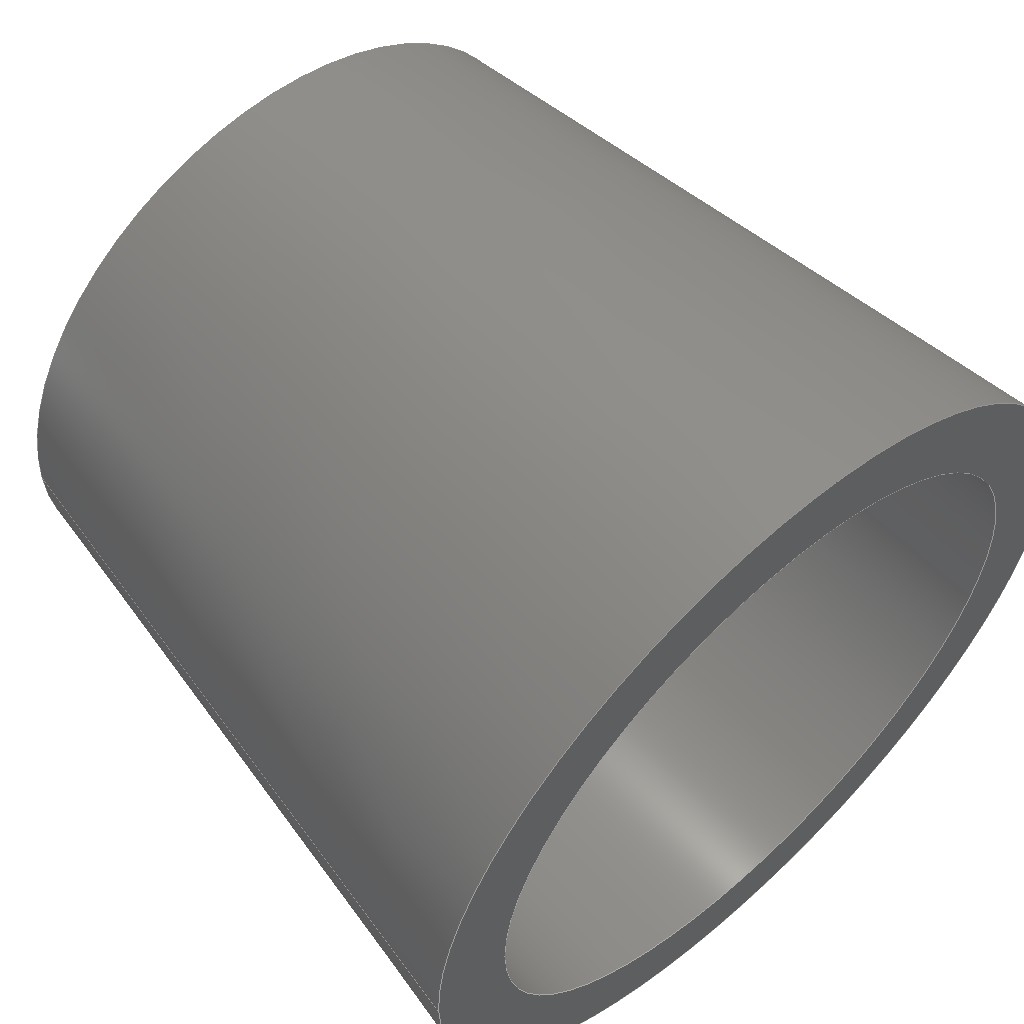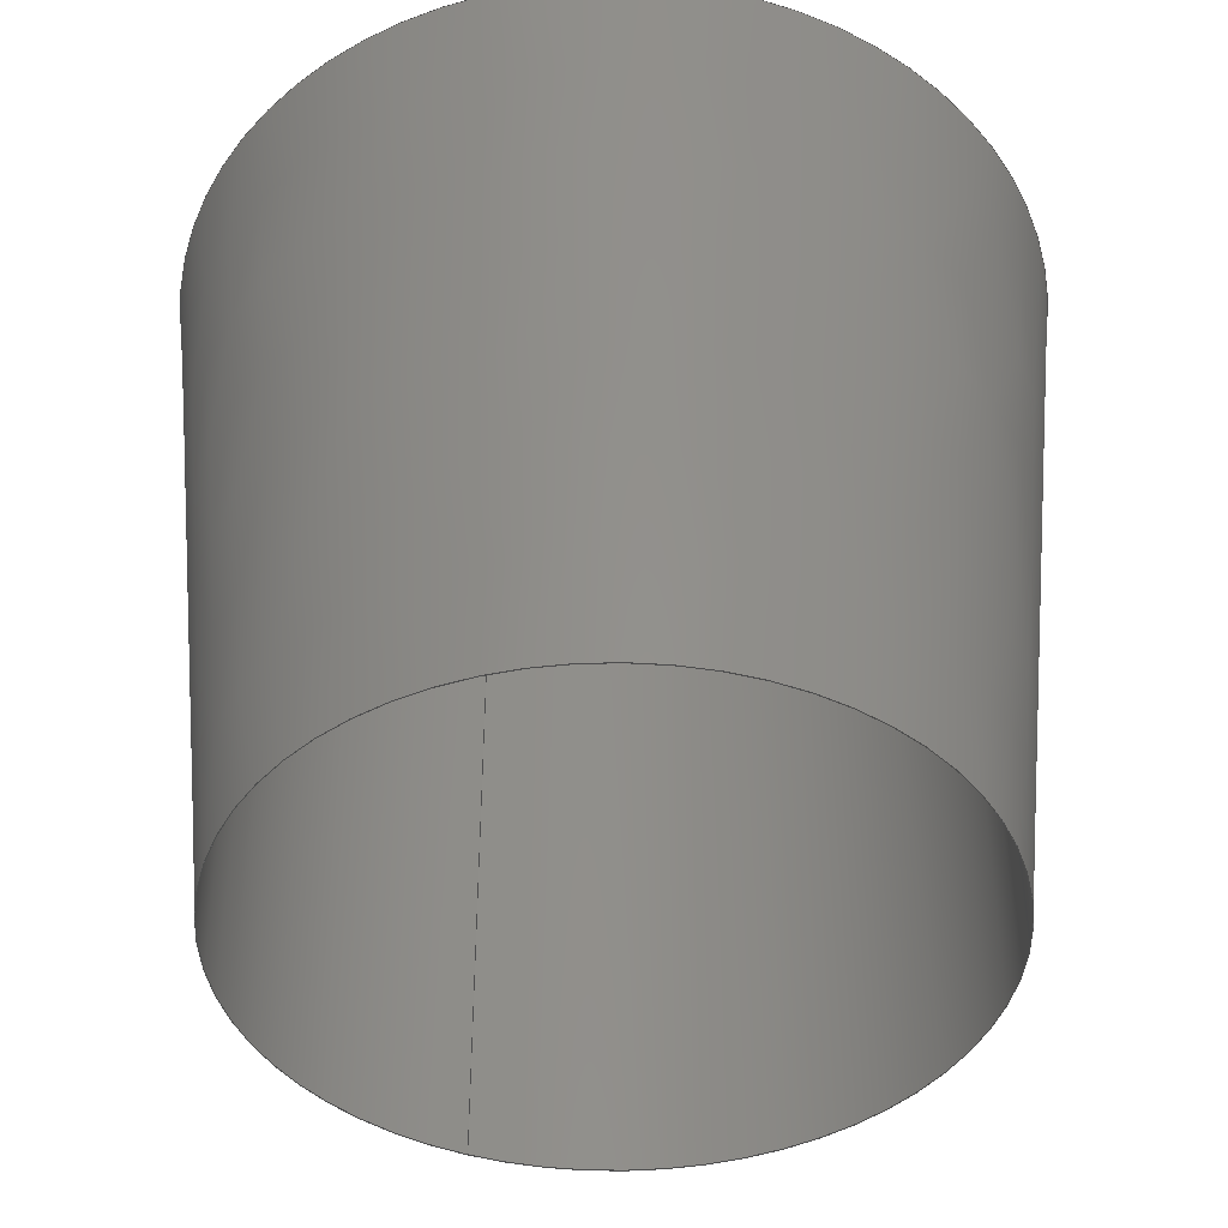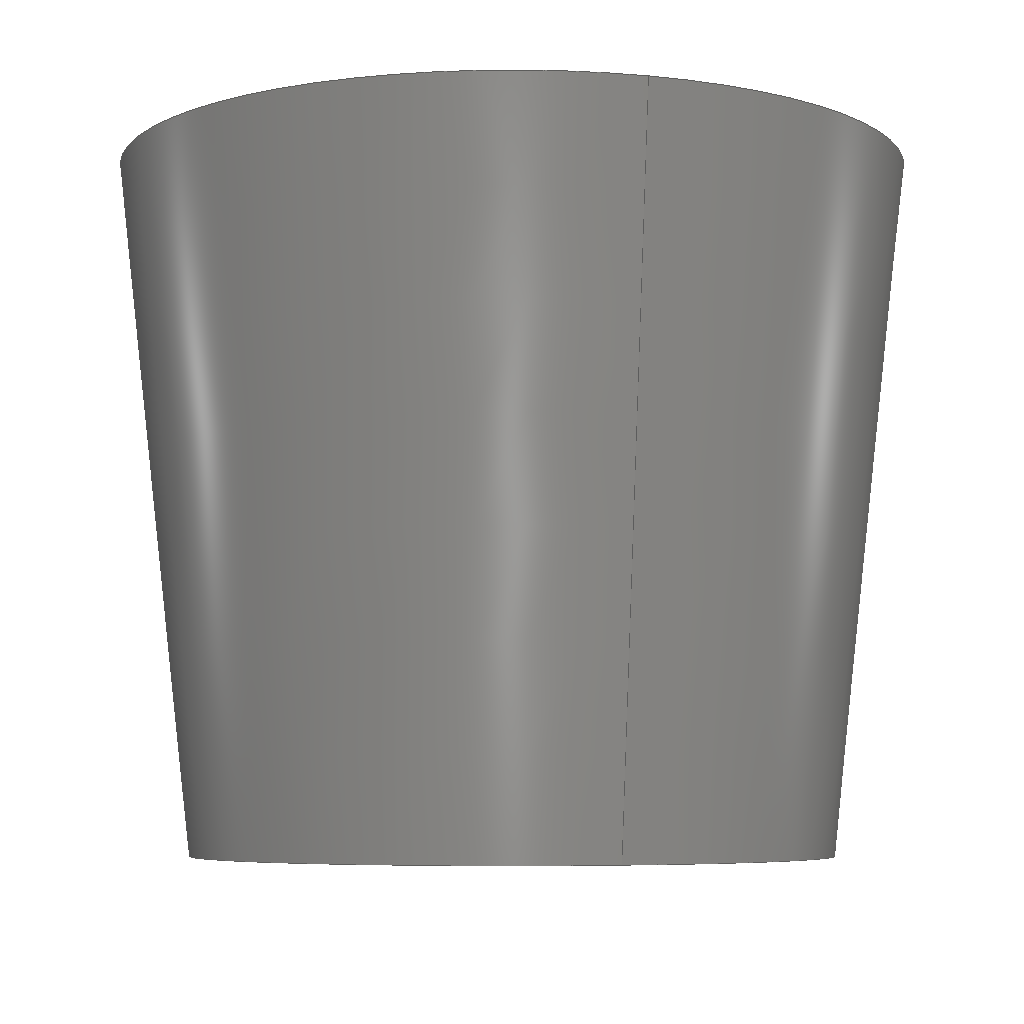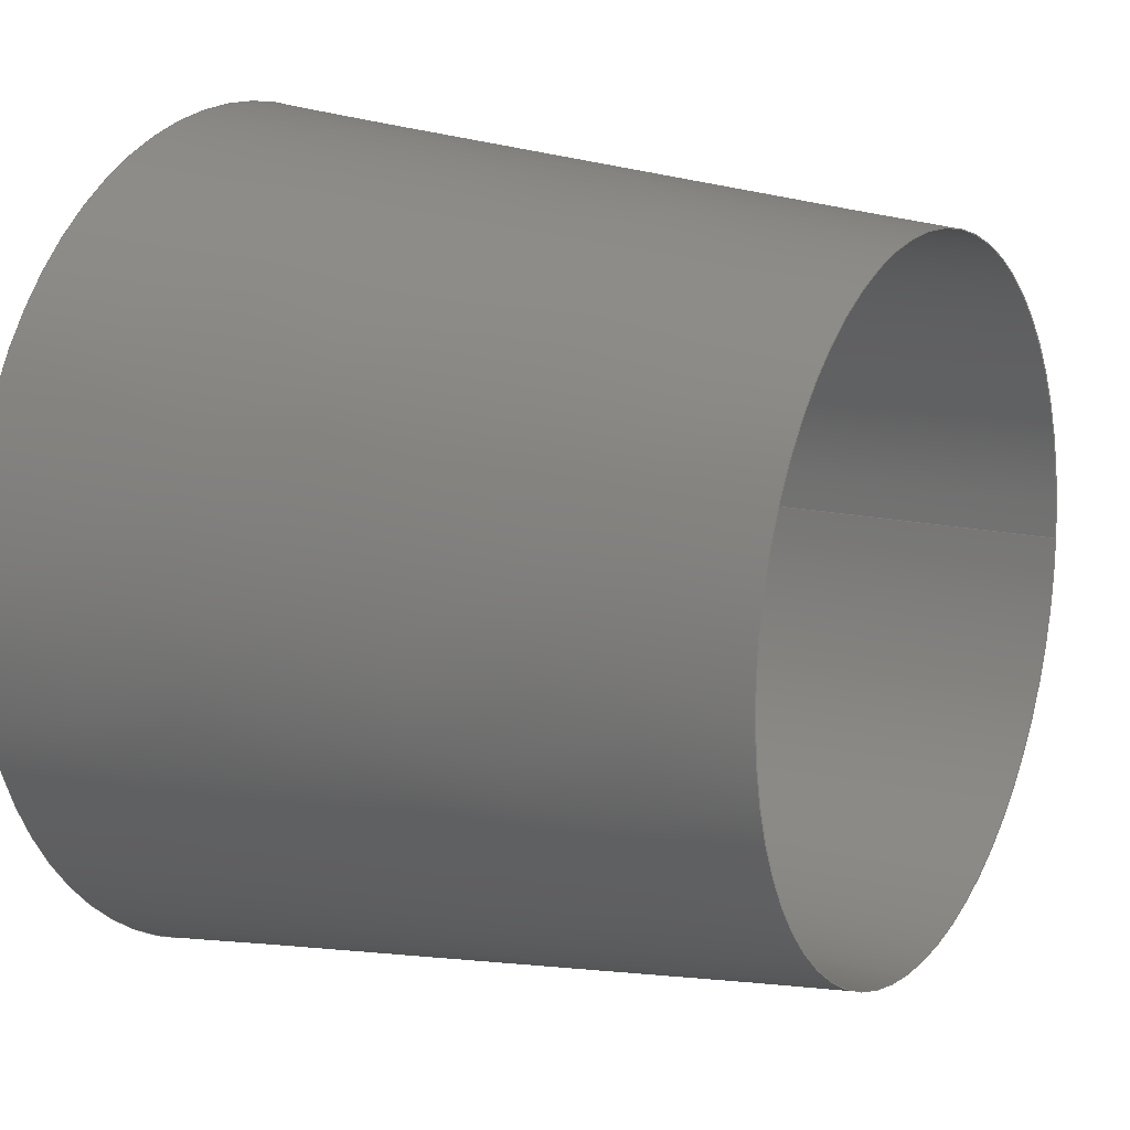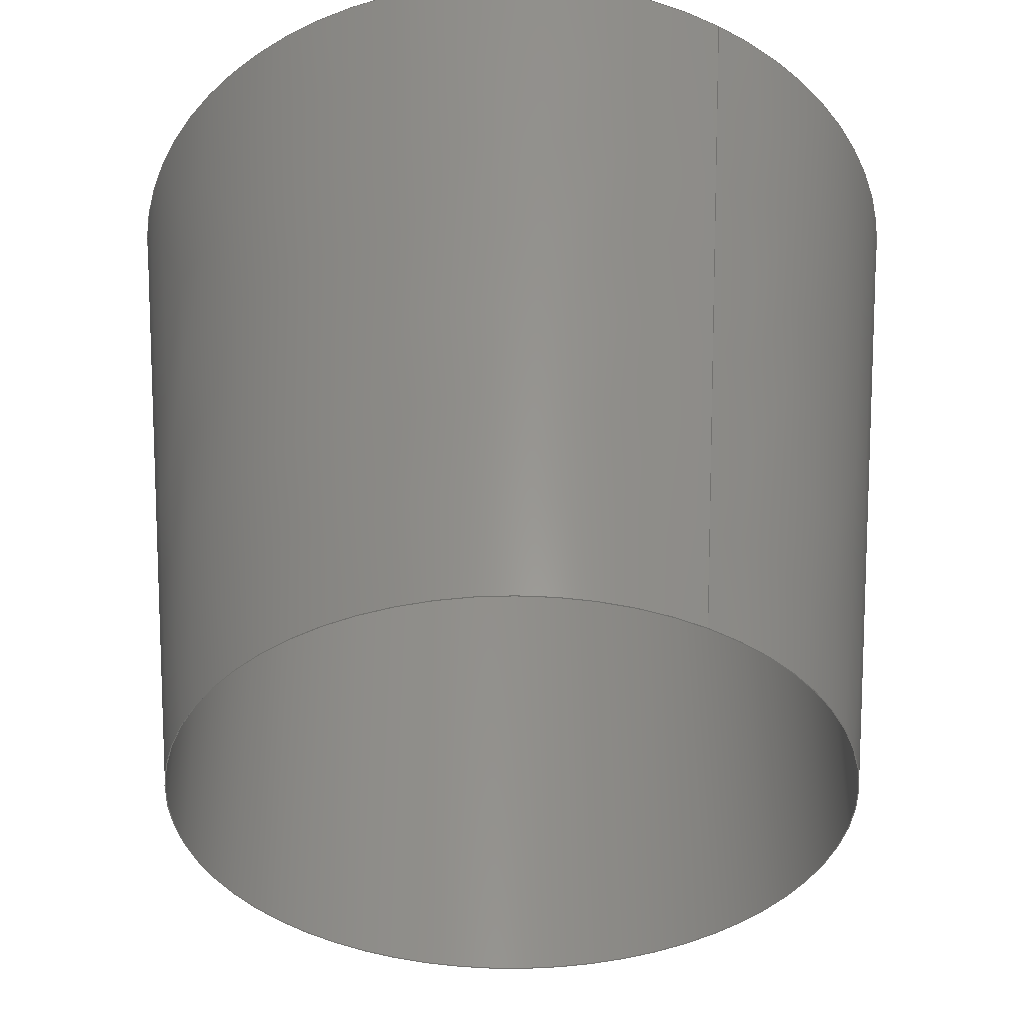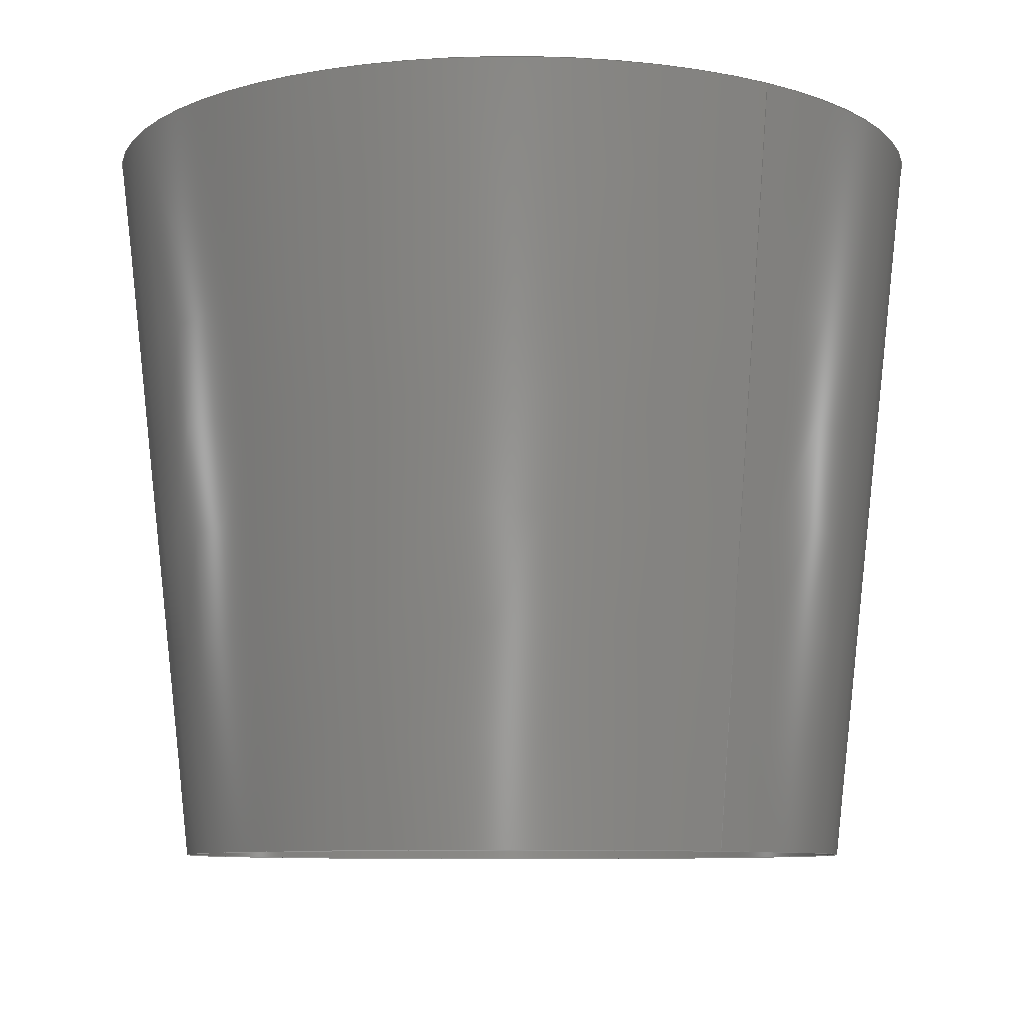
<metadata>
{"format":"step","ext":"step","renderer":"f3d","projection":"perspective","resolution":1024,"background":"white","views":[{"elev":57.2,"azim":137.9,"up":"+Z"},{"elev":-43.0,"azim":-112.6,"up":"+Y"},{"elev":-6.1,"azim":72.5,"up":"+Y"},{"elev":13.4,"azim":-60.4,"up":"+Z"},{"elev":-38.6,"azim":59.0,"up":"+Y"},{"elev":-8.5,"azim":54.5,"up":"+Y"}]}
</metadata>
<code>
ISO-10303-21;
DATA;
#1 = APPLICATION_PROTOCOL_DEFINITION('international standard',
  'automotive_design',2000,#2);
#2 = APPLICATION_CONTEXT(
  'core data for automotive mechanical design processes');
#3 = SHAPE_DEFINITION_REPRESENTATION(#4,#10);
#4 = PRODUCT_DEFINITION_SHAPE('','',#5);
#5 = PRODUCT_DEFINITION('design','',#6,#9);
#6 = PRODUCT_DEFINITION_FORMATION('','',#7);
#7 = PRODUCT('Revolution','Revolution','',(#8));
#8 = PRODUCT_CONTEXT('',#2,'mechanical');
#9 = PRODUCT_DEFINITION_CONTEXT('part definition',#2,'design');
#10 = ADVANCED_BREP_SHAPE_REPRESENTATION('',(#11,#15),#107);
#11 = AXIS2_PLACEMENT_3D('',#12,#13,#14);
#12 = CARTESIAN_POINT('',(0,0,0));
#13 = DIRECTION('',(0,0,1));
#14 = DIRECTION('',(1,0,-0));
#15 = MANIFOLD_SOLID_BREP('',#16);
#16 = CLOSED_SHELL('',(#17,#45,#70,#90));
#17 = ADVANCED_FACE('',(#18,#29),#40,.F.);
#18 = FACE_BOUND('',#19,.F.);
#19 = EDGE_LOOP('',(#20));
#20 = ORIENTED_EDGE('',*,*,#21,.T.);
#21 = EDGE_CURVE('',#22,#22,#24,.T.);
#22 = VERTEX_POINT('',#23);
#23 = CARTESIAN_POINT('',(43.5,75.3,-3.344e-14));
#24 = CIRCLE('',#25,43.5);
#25 = AXIS2_PLACEMENT_3D('',#26,#27,#28);
#26 = CARTESIAN_POINT('',(8.36e-15,75.3,-2.508e-14));
#27 = DIRECTION('',(-1.11e-16,-1,3.331e-16));
#28 = DIRECTION('',(1,-1.11e-16,-1.922e-16));
#29 = FACE_BOUND('',#30,.F.);
#30 = EDGE_LOOP('',(#31));
#31 = ORIENTED_EDGE('',*,*,#32,.F.);
#32 = EDGE_CURVE('',#33,#33,#35,.T.);
#33 = VERTEX_POINT('',#34);
#34 = CARTESIAN_POINT('',(34.99,75.3,-3.344e-14));
#35 = CIRCLE('',#36,34.99);
#36 = AXIS2_PLACEMENT_3D('',#37,#38,#39);
#37 = CARTESIAN_POINT('',(8.36e-15,75.3,-2.508e-14));
#38 = DIRECTION('',(-1.11e-16,-1,3.331e-16));
#39 = DIRECTION('',(1,-1.11e-16,-2.389e-16));
#40 = PLANE('',#41);
#41 = AXIS2_PLACEMENT_3D('',#42,#43,#44);
#42 = CARTESIAN_POINT('',(8.36e-15,75.3,-2.508e-14));
#43 = DIRECTION('',(-1.11e-16,-1,3.331e-16));
#44 = DIRECTION('',(1,-1.11e-16,-1.922e-16));
#45 = ADVANCED_FACE('',(#46),#65,.T.);
#46 = FACE_BOUND('',#47,.T.);
#47 = EDGE_LOOP('',(#48,#49,#57,#64));
#48 = ORIENTED_EDGE('',*,*,#21,.T.);
#49 = ORIENTED_EDGE('',*,*,#50,.T.);
#50 = EDGE_CURVE('',#22,#51,#53,.T.);
#51 = VERTEX_POINT('',#52);
#52 = CARTESIAN_POINT('',(35,0,0));
#53 = LINE('',#54,#55);
#54 = CARTESIAN_POINT('',(43.5,75.3,-3.344e-14));
#55 = VECTOR('',#56,1);
#56 = DIRECTION('',(-0.1122,-0.9937,4.413e-16)
  );
#57 = ORIENTED_EDGE('',*,*,#58,.F.);
#58 = EDGE_CURVE('',#51,#51,#59,.T.);
#59 = CIRCLE('',#60,35);
#60 = AXIS2_PLACEMENT_3D('',#61,#62,#63);
#61 = CARTESIAN_POINT('',(4.314e-31,3.886e-15,
    -1.294e-30));
#62 = DIRECTION('',(-1.11e-16,-1,3.331e-16));
#63 = DIRECTION('',(1,-1.11e-16,3.698e-32));
#64 = ORIENTED_EDGE('',*,*,#50,.F.);
#65 = CONICAL_SURFACE('',#66,43.5,0.1124);
#66 = AXIS2_PLACEMENT_3D('',#67,#68,#69);
#67 = CARTESIAN_POINT('',(8.36e-15,75.3,-2.508e-14));
#68 = DIRECTION('',(1.11e-16,1,-3.331e-16));
#69 = DIRECTION('',(1,-1.11e-16,-1.922e-16));
#70 = ADVANCED_FACE('',(#71,#74),#85,.T.);
#71 = FACE_BOUND('',#72,.T.);
#72 = EDGE_LOOP('',(#73));
#73 = ORIENTED_EDGE('',*,*,#58,.T.);
#74 = FACE_BOUND('',#75,.T.);
#75 = EDGE_LOOP('',(#76));
#76 = ORIENTED_EDGE('',*,*,#77,.F.);
#77 = EDGE_CURVE('',#78,#78,#80,.T.);
#78 = VERTEX_POINT('',#79);
#79 = CARTESIAN_POINT('',(34.99,0,0));
#80 = CIRCLE('',#81,34.99);
#81 = AXIS2_PLACEMENT_3D('',#82,#83,#84);
#82 = CARTESIAN_POINT('',(4.313e-31,3.885e-15,
    -1.294e-30));
#83 = DIRECTION('',(-1.11e-16,-1,3.331e-16));
#84 = DIRECTION('',(1,-1.11e-16,3.698e-32));
#85 = PLANE('',#86);
#86 = AXIS2_PLACEMENT_3D('',#87,#88,#89);
#87 = CARTESIAN_POINT('',(4.314e-31,3.886e-15,
    -1.294e-30));
#88 = DIRECTION('',(-1.11e-16,-1,3.331e-16));
#89 = DIRECTION('',(1,-1.11e-16,3.698e-32));
#90 = ADVANCED_FACE('',(#91),#102,.F.);
#91 = FACE_BOUND('',#92,.F.);
#92 = EDGE_LOOP('',(#93,#94,#100,#101));
#93 = ORIENTED_EDGE('',*,*,#32,.T.);
#94 = ORIENTED_EDGE('',*,*,#95,.T.);
#95 = EDGE_CURVE('',#33,#78,#96,.T.);
#96 = LINE('',#97,#98);
#97 = CARTESIAN_POINT('',(34.99,75.3,-3.344e-14));
#98 = VECTOR('',#99,1);
#99 = DIRECTION('',(0,-1,4.441e-16));
#100 = ORIENTED_EDGE('',*,*,#77,.F.);
#101 = ORIENTED_EDGE('',*,*,#95,.F.);
#102 = CYLINDRICAL_SURFACE('',#103,34.99);
#103 = AXIS2_PLACEMENT_3D('',#104,#105,#106);
#104 = CARTESIAN_POINT('',(8.36e-15,75.3,-2.508e-14)
  );
#105 = DIRECTION('',(-1.11e-16,-1,3.331e-16));
#106 = DIRECTION('',(1,-1.11e-16,-2.389e-16));
#107 = ( GEOMETRIC_REPRESENTATION_CONTEXT(3) 
GLOBAL_UNCERTAINTY_ASSIGNED_CONTEXT((#111)) GLOBAL_UNIT_ASSIGNED_CONTEXT
((#108,#109,#110)) REPRESENTATION_CONTEXT('Context #1',
  '3D Context with UNIT and UNCERTAINTY') );
#108 = ( LENGTH_UNIT() NAMED_UNIT(*) SI_UNIT(.MILLI.,.METRE.) );
#109 = ( NAMED_UNIT(*) PLANE_ANGLE_UNIT() SI_UNIT($,.RADIAN.) );
#110 = ( NAMED_UNIT(*) SI_UNIT($,.STERADIAN.) SOLID_ANGLE_UNIT() );
#111 = UNCERTAINTY_MEASURE_WITH_UNIT(LENGTH_MEASURE(1e-07),#108,
  'distance_accuracy_value','confusion accuracy');
#112 = PRODUCT_RELATED_PRODUCT_CATEGORY('part',$,(#7));
#113 = MECHANICAL_DESIGN_GEOMETRIC_PRESENTATION_REPRESENTATION('',(#114)
  ,#107);
#114 = STYLED_ITEM('color',(#115),#15);
#115 = PRESENTATION_STYLE_ASSIGNMENT((#116,#122));
#116 = SURFACE_STYLE_USAGE(.BOTH.,#117);
#117 = SURFACE_SIDE_STYLE('',(#118));
#118 = SURFACE_STYLE_FILL_AREA(#119);
#119 = FILL_AREA_STYLE('',(#120));
#120 = FILL_AREA_STYLE_COLOUR('',#121);
#121 = COLOUR_RGB('',0.4471,0.4745,0.502);
#122 = CURVE_STYLE('',#123,POSITIVE_LENGTH_MEASURE(0.1),#124);
#123 = DRAUGHTING_PRE_DEFINED_CURVE_FONT('continuous');
#124 = COLOUR_RGB('',0.09804,0.09804,
  0.09804);
ENDSEC;
END-ISO-10303-21;

</code>
